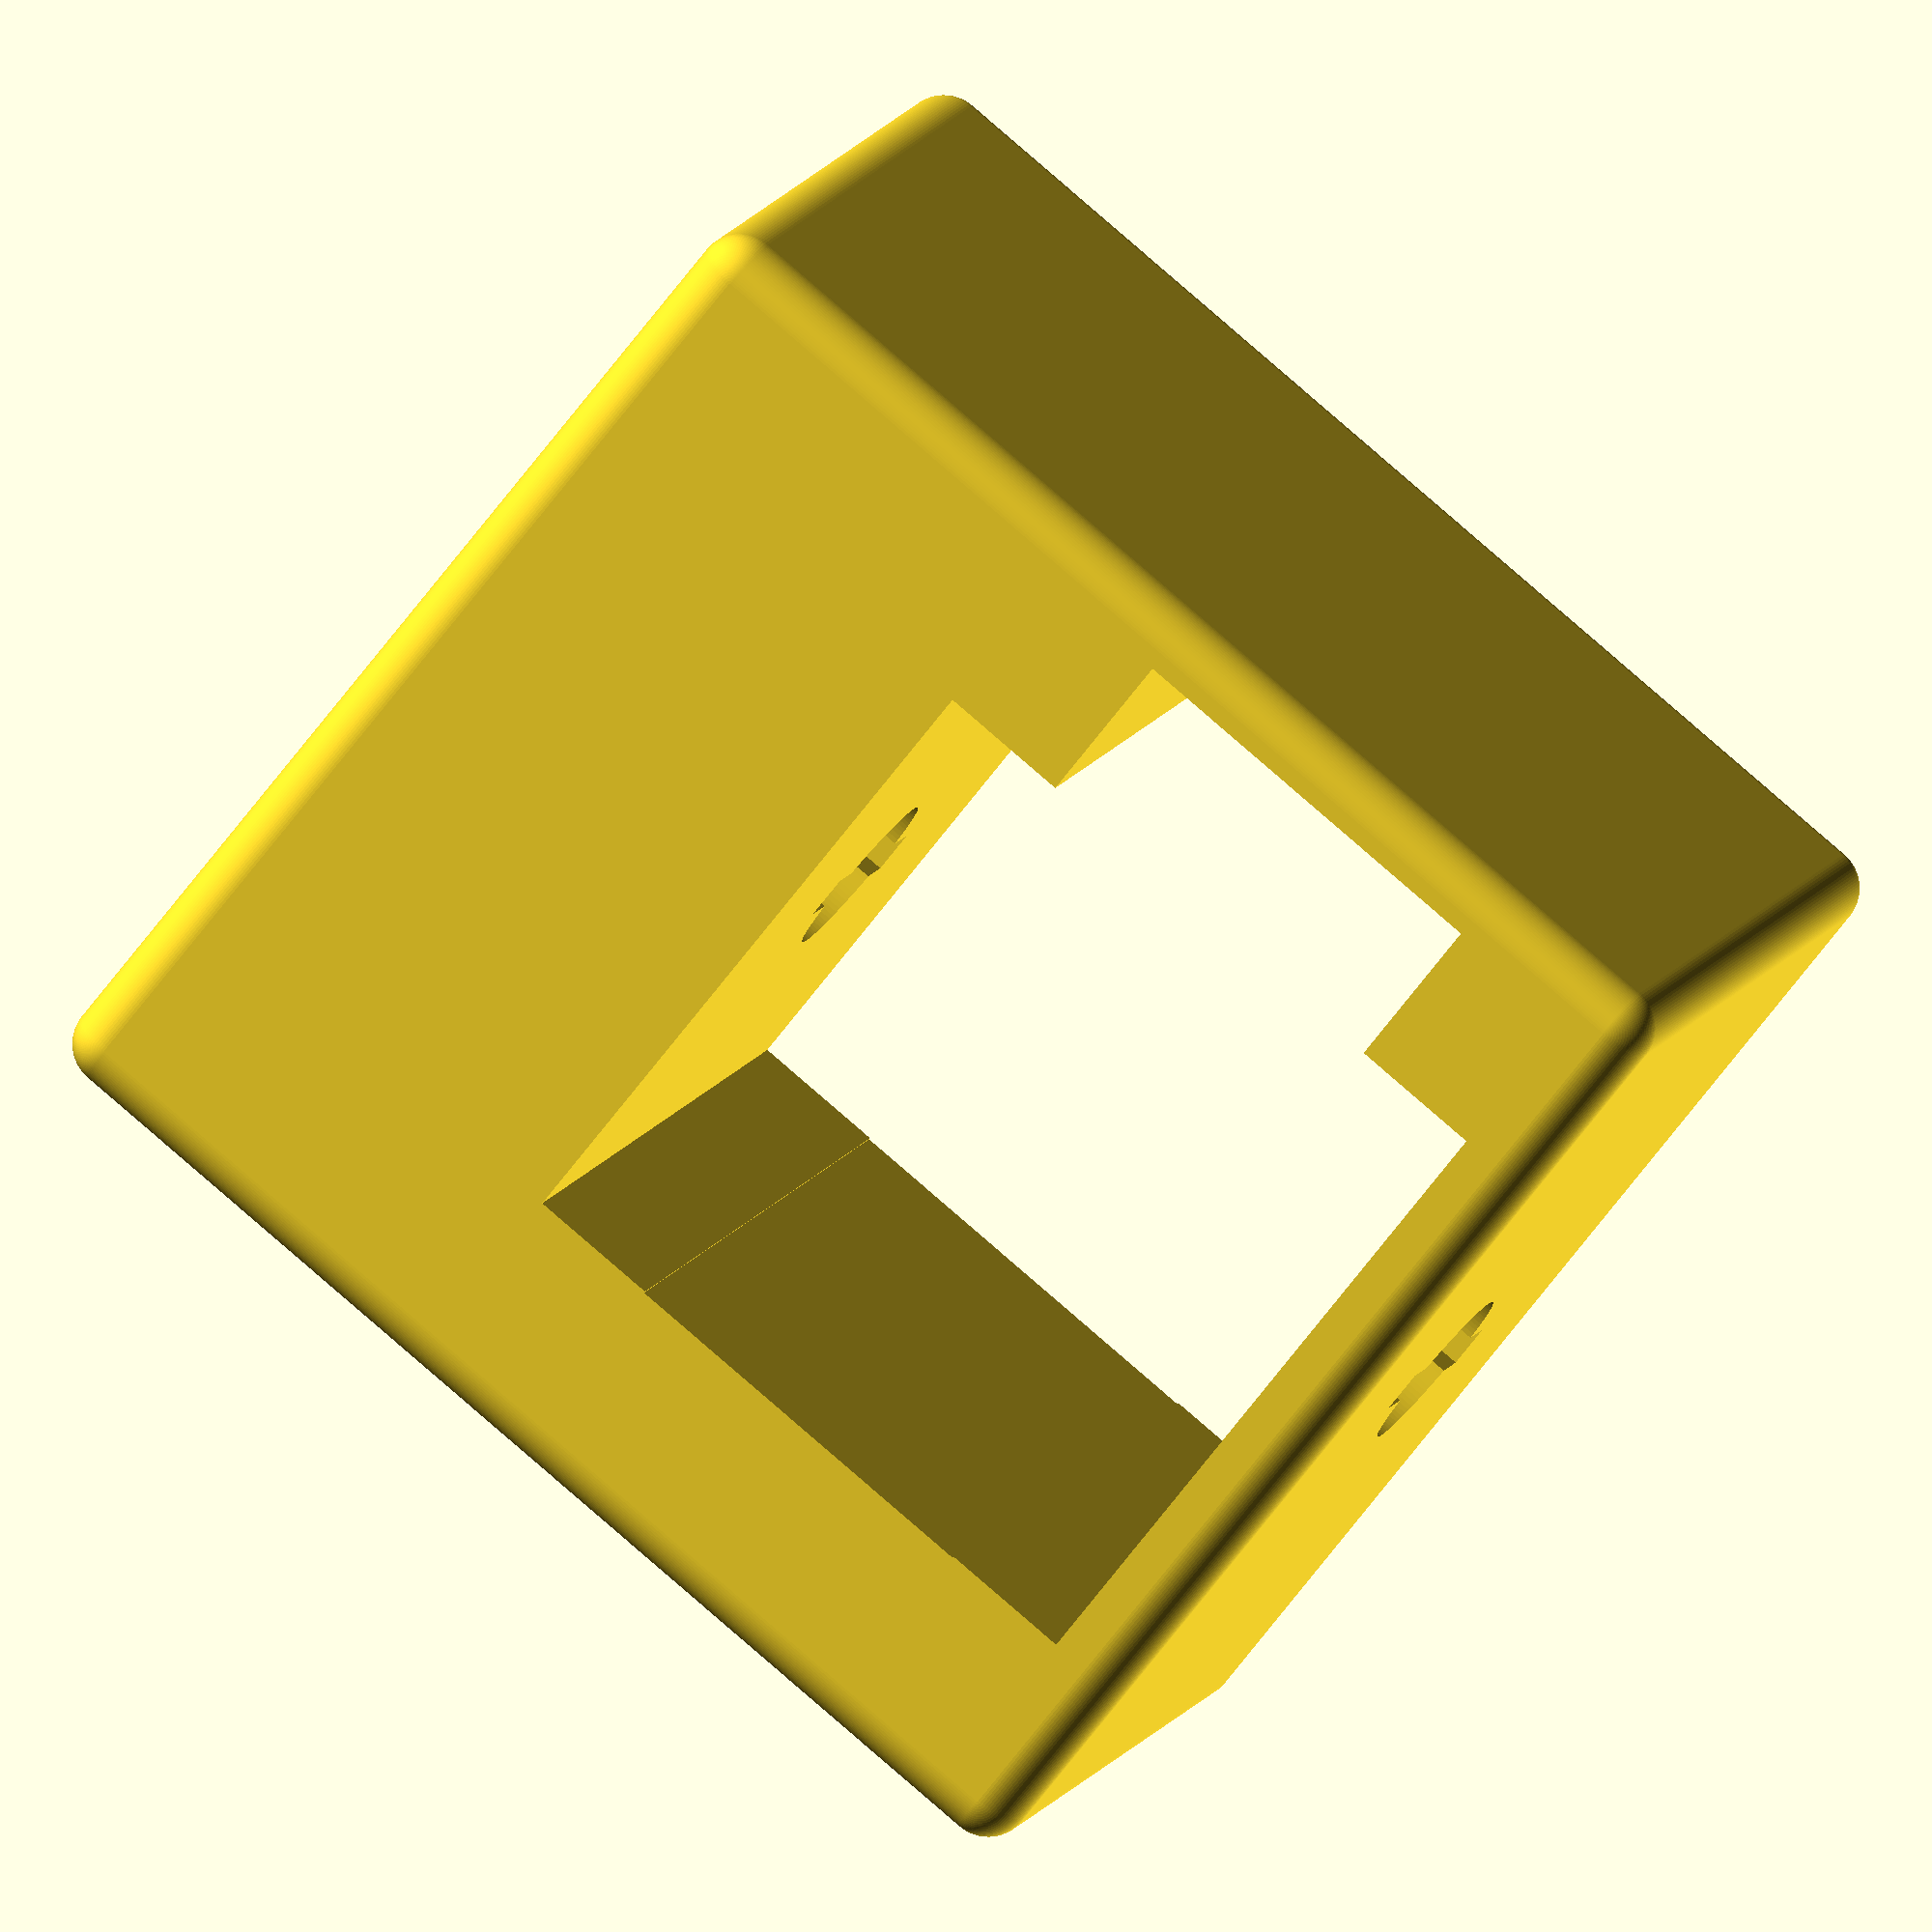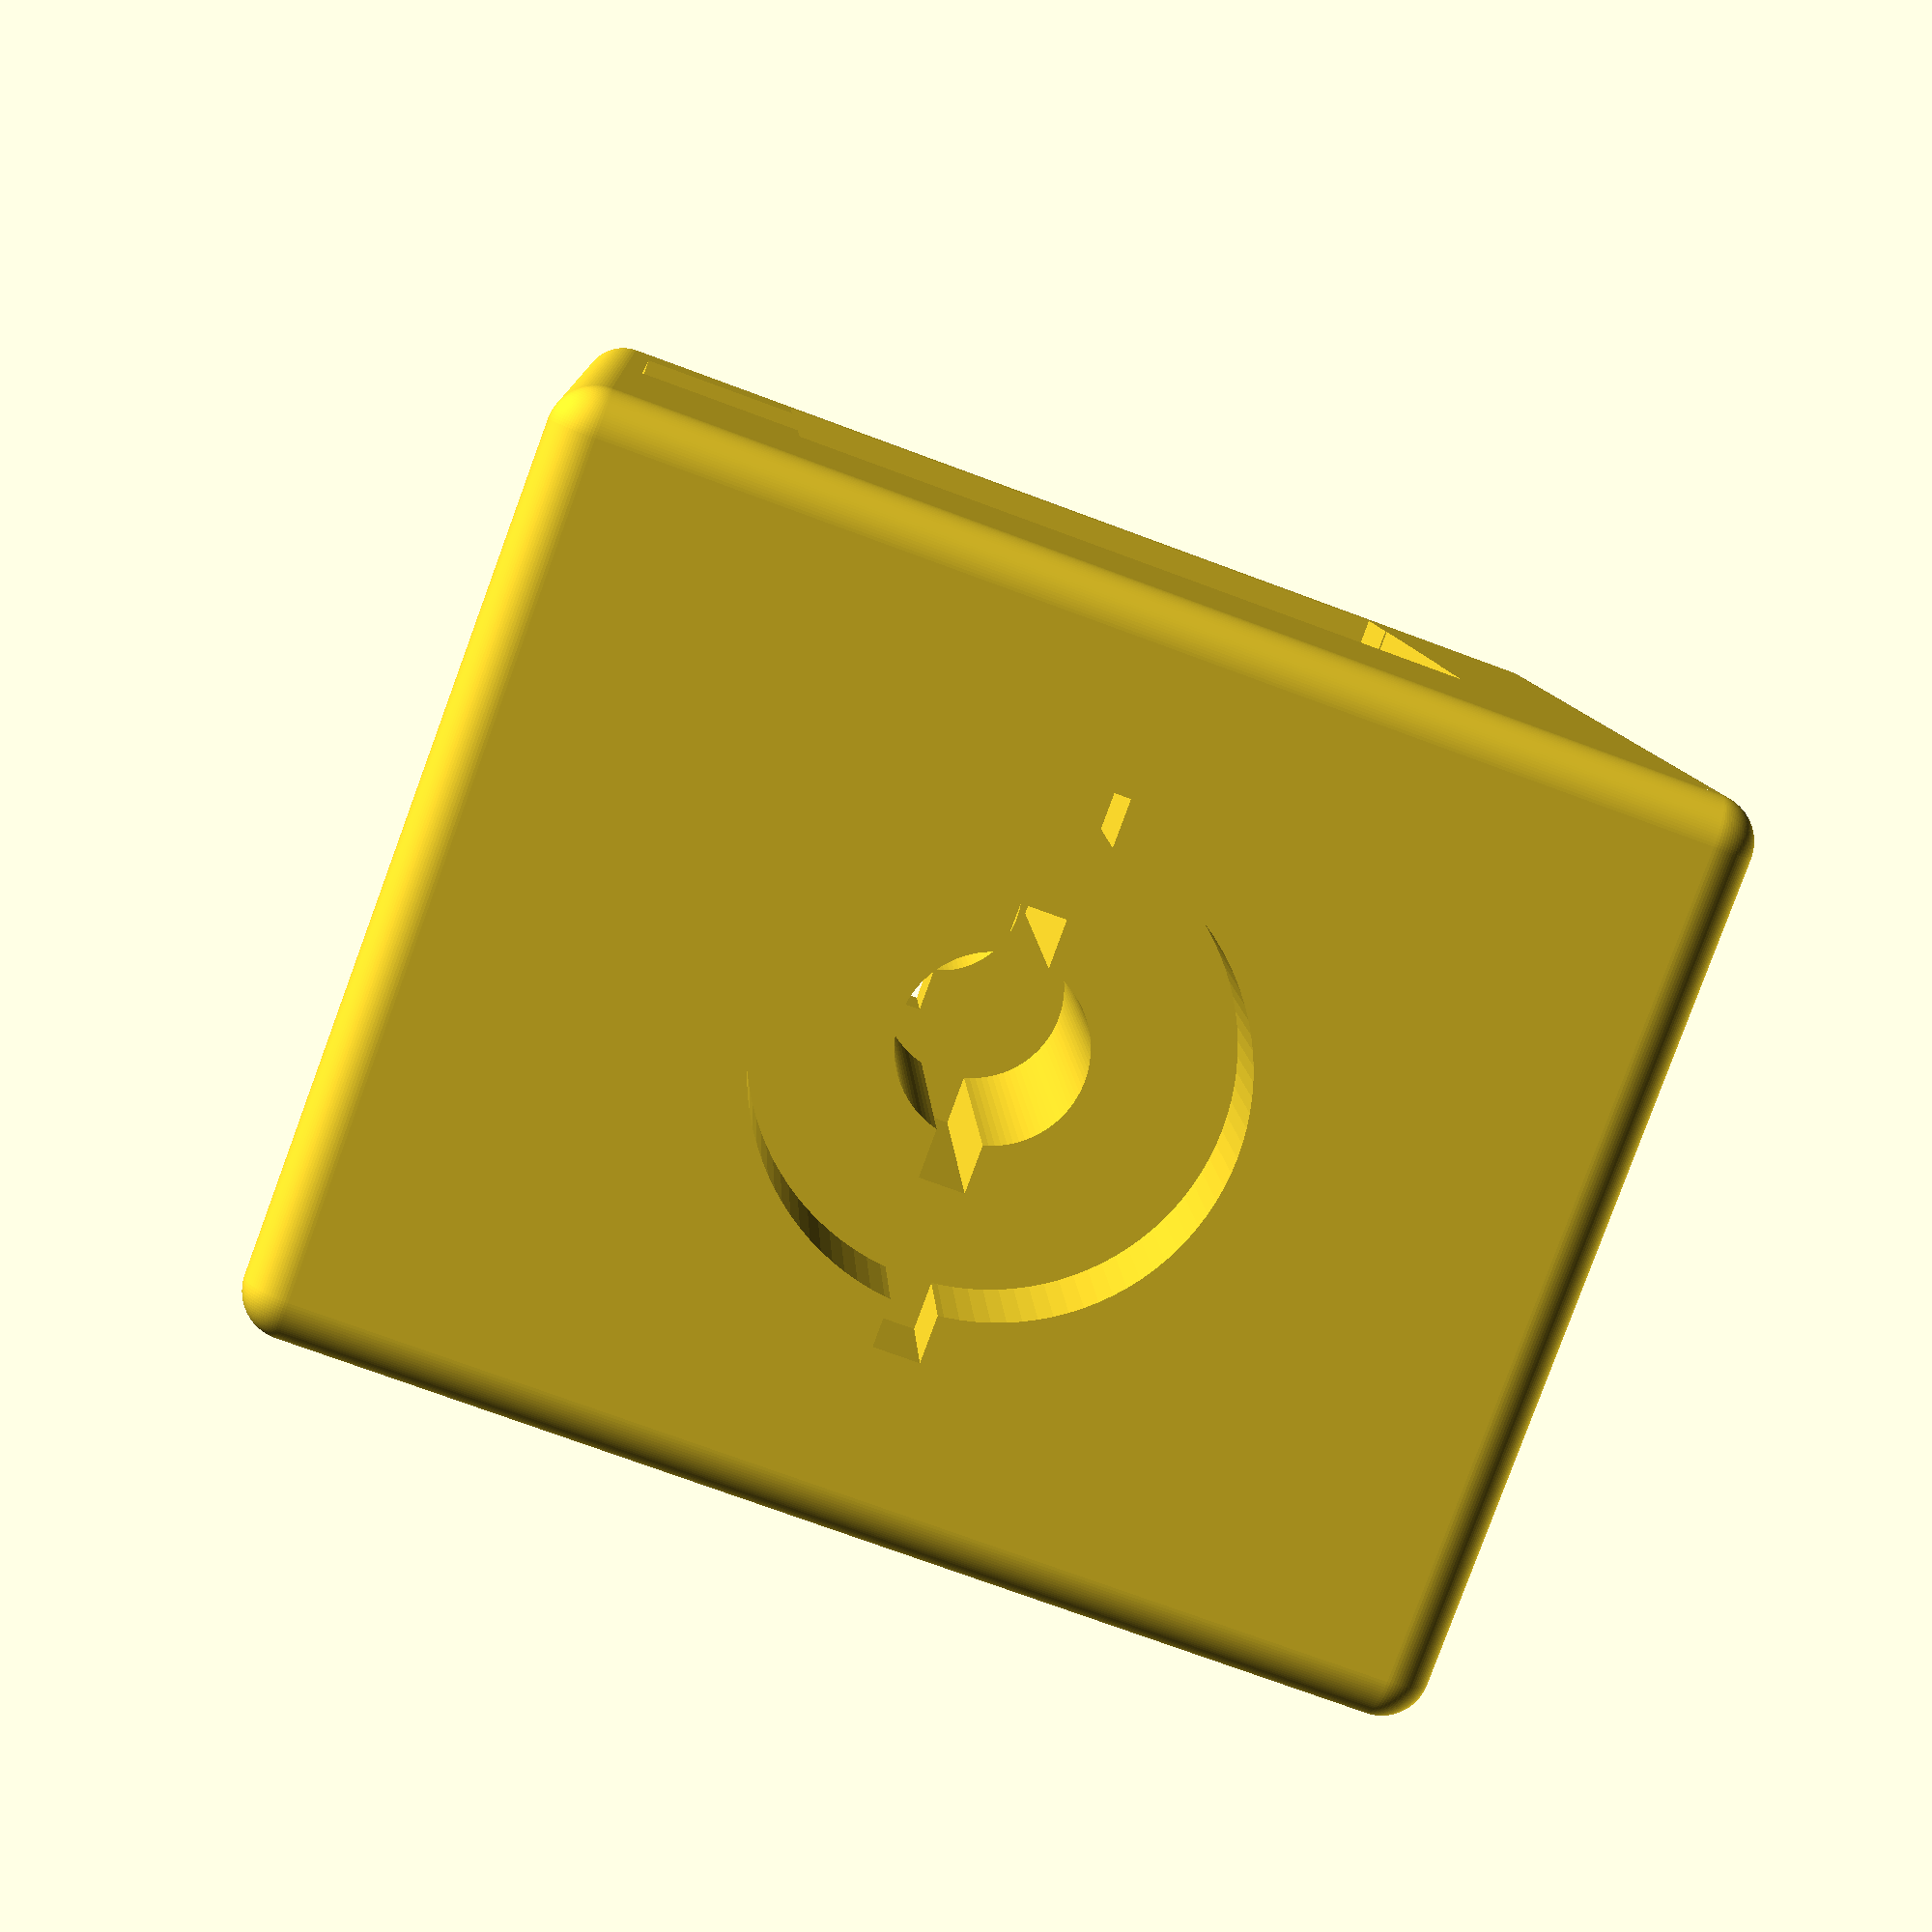
<openscad>
$fn=100;

r=1;

difference(){
    hull(){    
        translate([25.33/2-r,28/2-r-4.5,r]) sphere(r);
        translate([-25.33/2+r,28/2-r-4.5,r]) sphere(r);
        translate([25.33/2-r,-28/2+r-4.5,r]) sphere(r);
        translate([-25.33/2+r,-28/2+r-4.5,r]) sphere(r);
        translate([25.33/2-r,28/2-r-4.5,20-r]) sphere(r);
        translate([-25.33/2+r,28/2-r-4.5,20-r]) sphere(r);
        translate([25.33/2-r,-28/2+r-4.5,20-r]) sphere(r);
        translate([-25.33/2+r,-28/2+r-4.5,20-r]) sphere(r);
    }

    linear_extrude(100,center=true) 
        square(15.33,center=true);
    linear_extrude(100,center=true) 
      translate([1.8,0])  square([19,9.2],center=true);
    
 translate([0,0,10]) rotate([90,0])   {
    cylinder(h=100,d=4, center=true);
     cube([1,6,100],center=true);
 }
 translate([0,-28,10]) rotate([90,0])    {
     cylinder(h=25,d=10, center=true);
     cube([1,12,25],center=true);
 }
}



</openscad>
<views>
elev=349.7 azim=231.4 roll=194.7 proj=o view=solid
elev=82.2 azim=3.0 roll=159.8 proj=p view=solid
</views>
